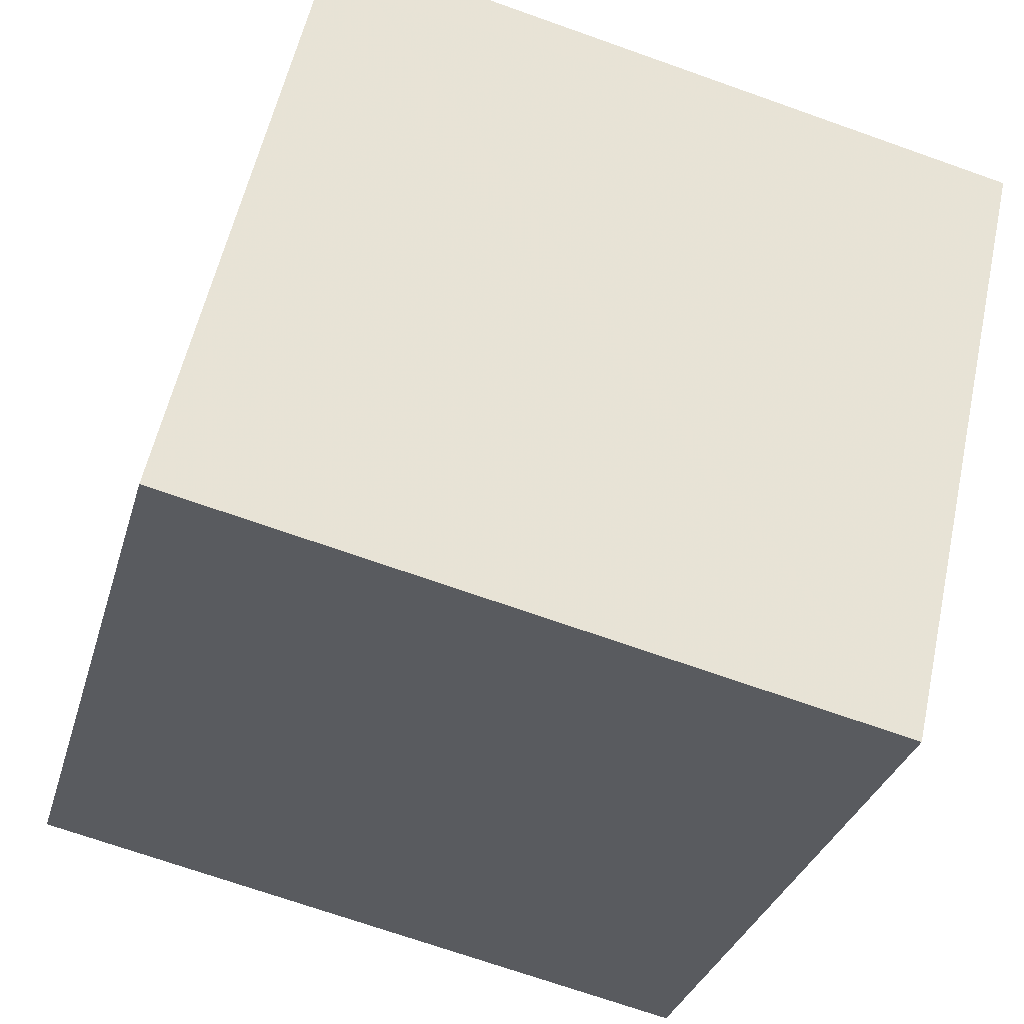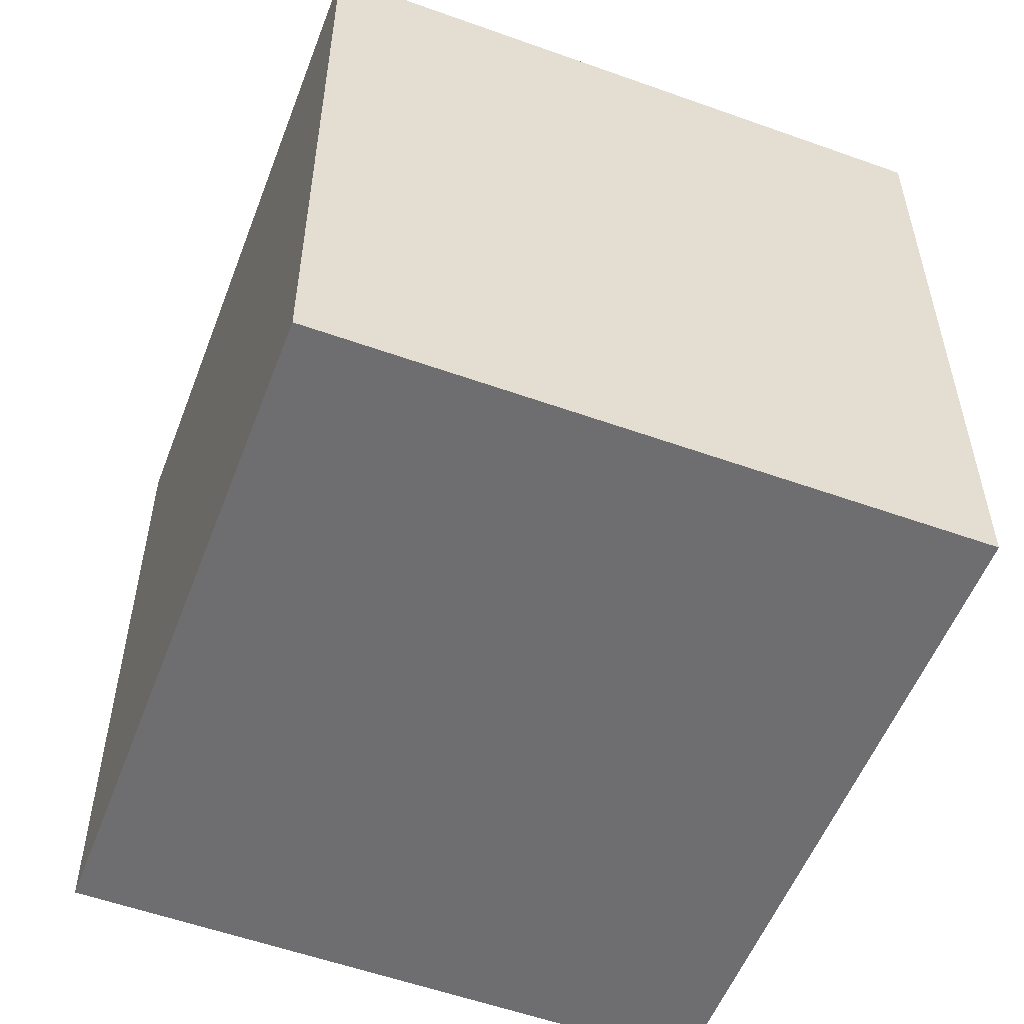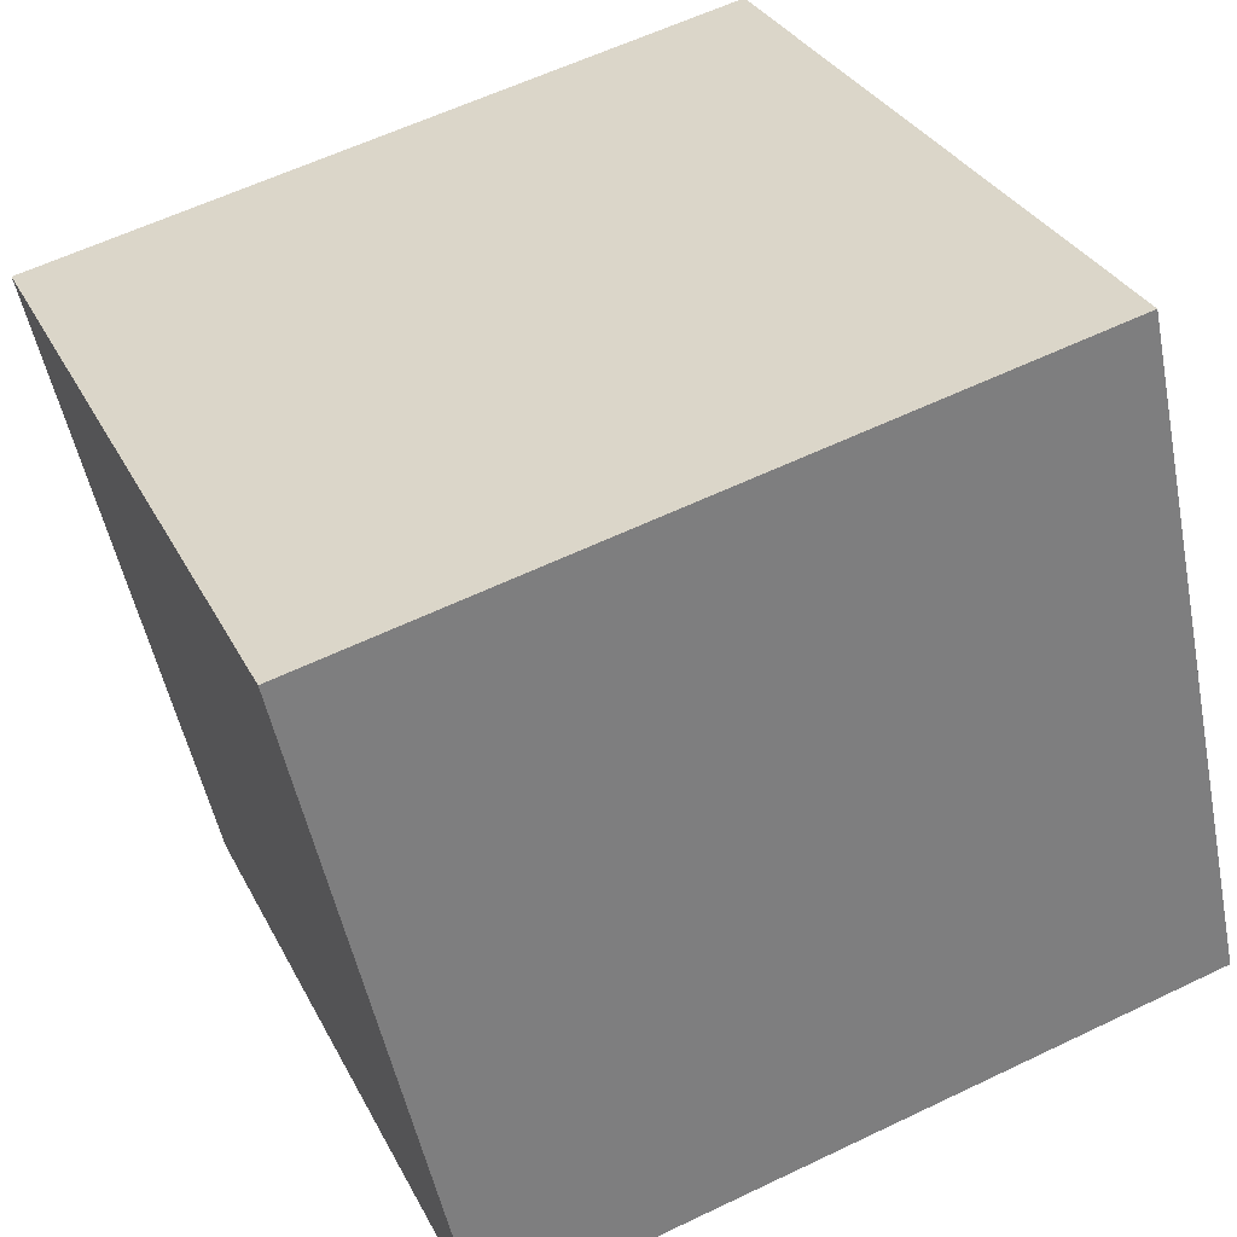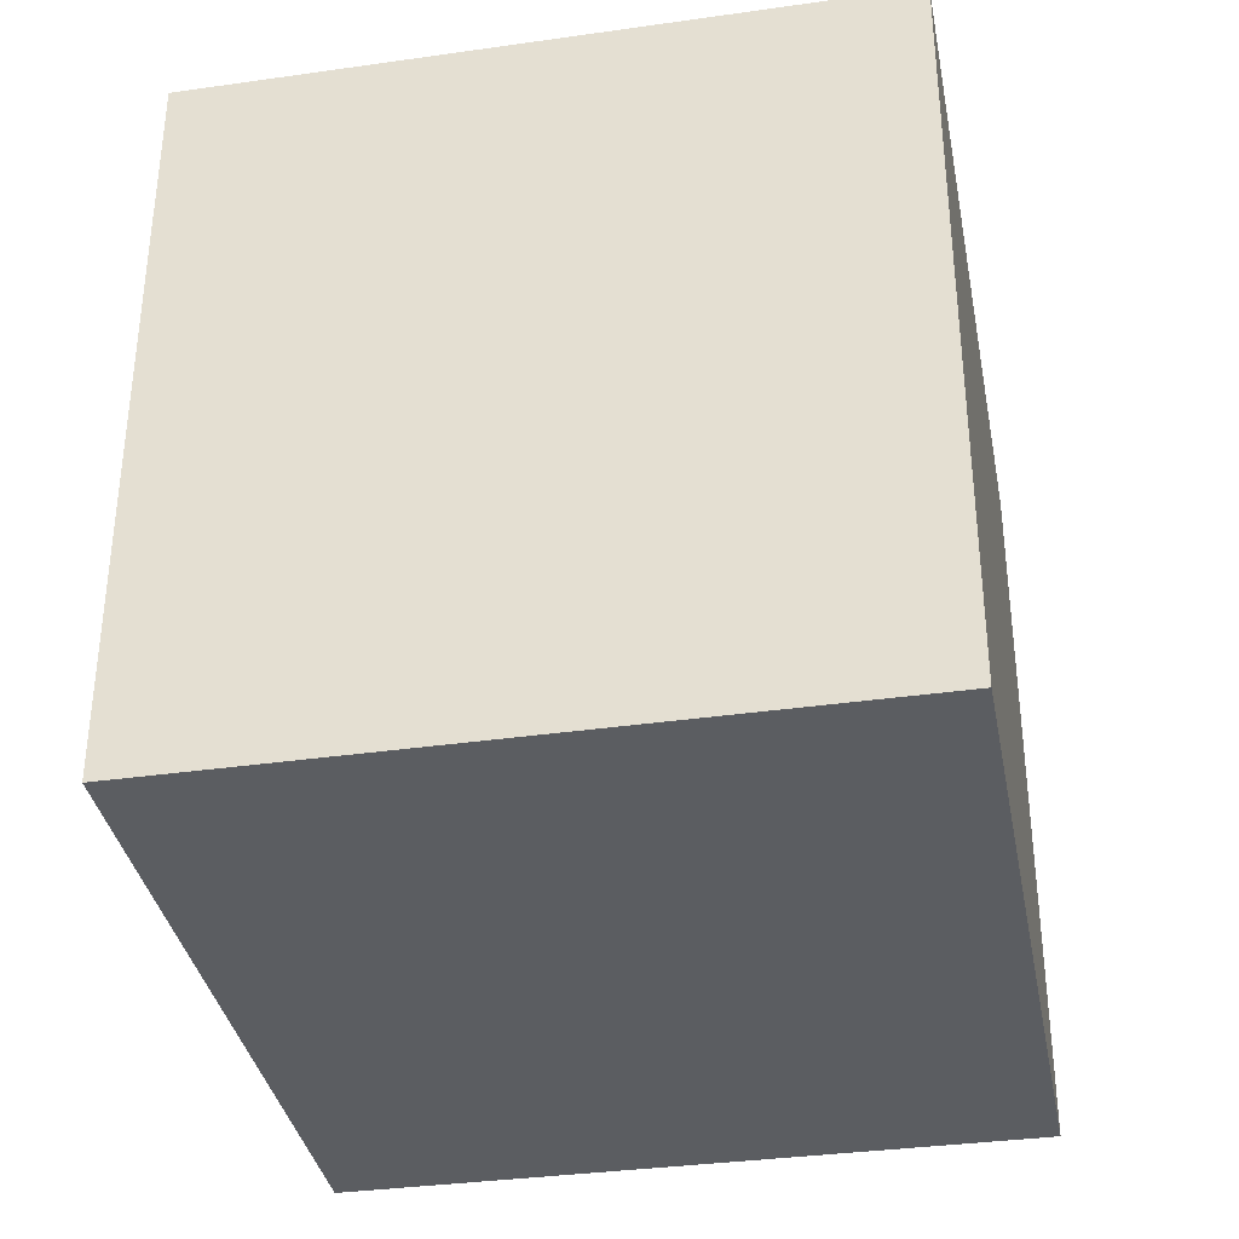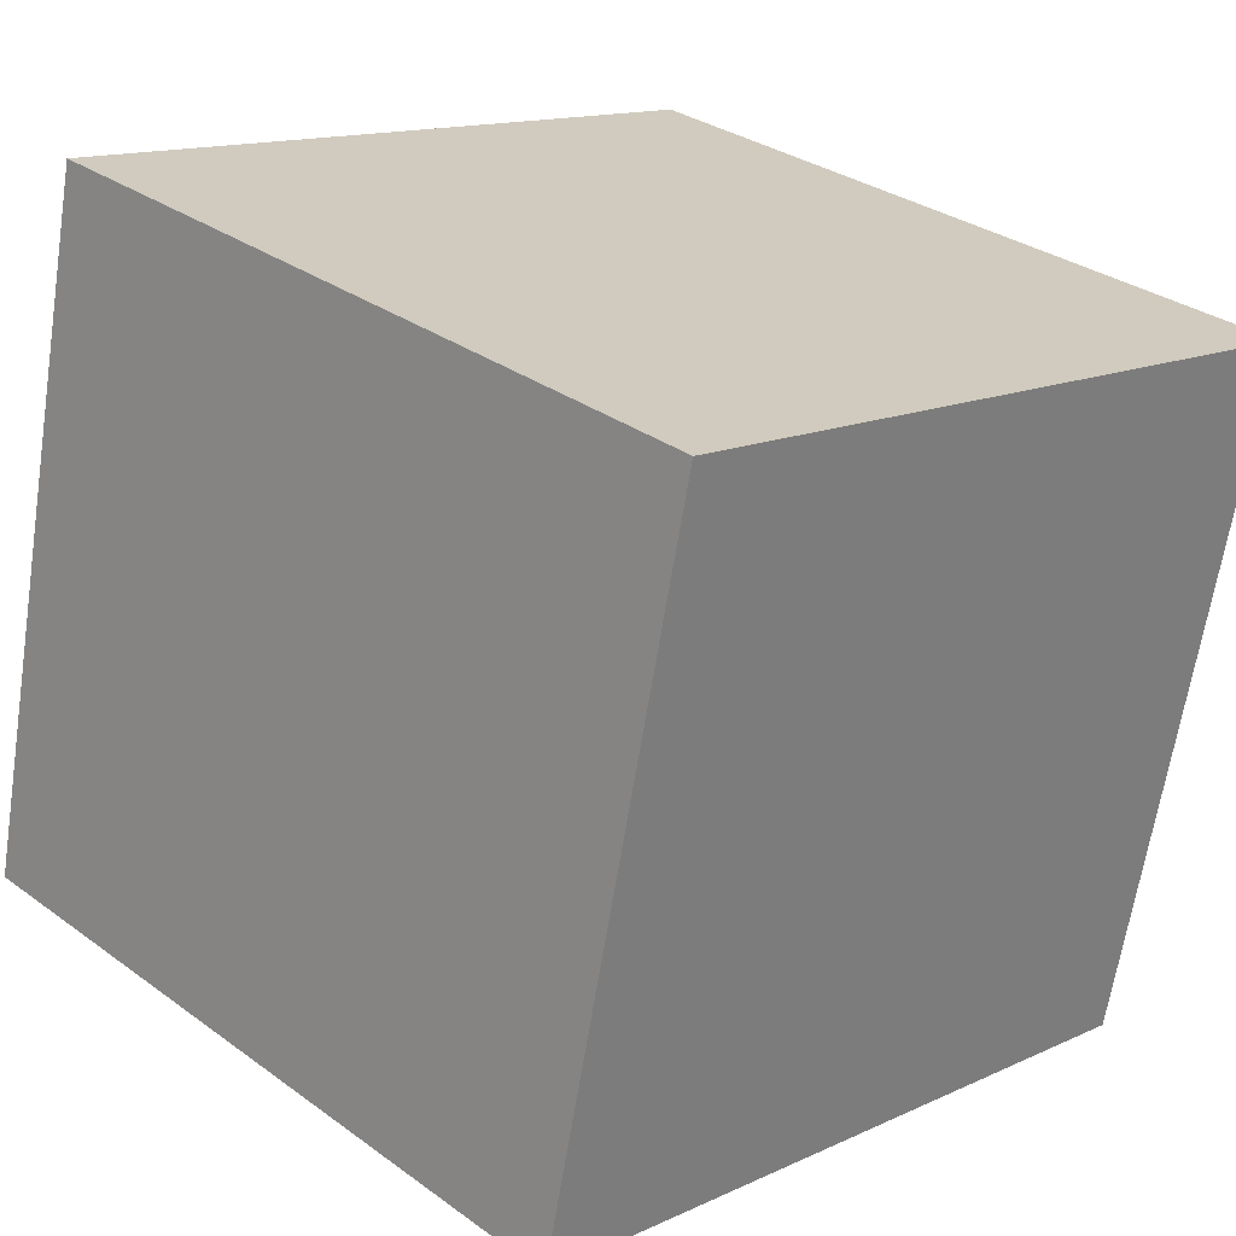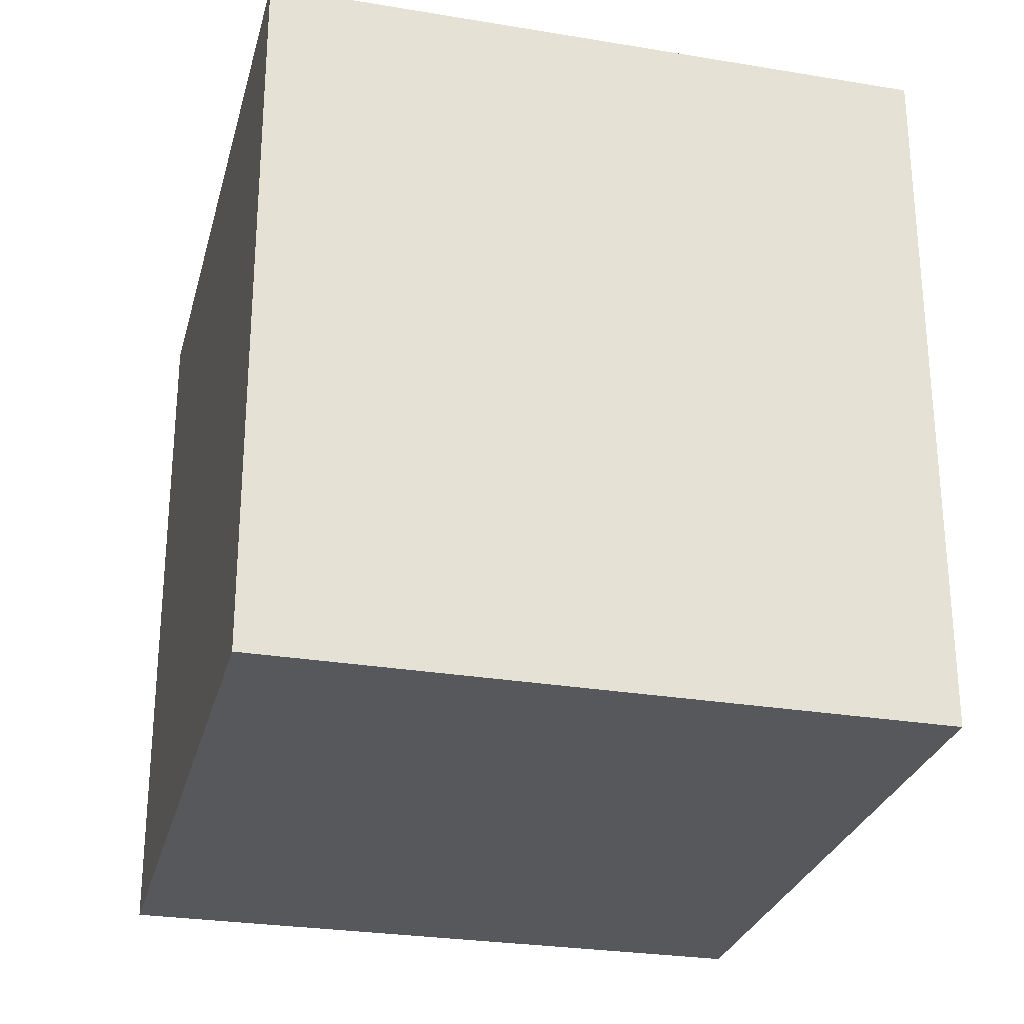
<metadata>
{"format":"obj","ext":"obj","renderer":"f3d","projection":"perspective","resolution":1024,"background":"white","views":[{"elev":-31.3,"azim":-15.1,"up":"+Z"},{"elev":-54.4,"azim":-98.4,"up":"+Y"},{"elev":31.4,"azim":156.9,"up":"+Z"},{"elev":-35.9,"azim":-67.0,"up":"+Y"},{"elev":13.9,"azim":44.4,"up":"+Z"},{"elev":-27.7,"azim":88.5,"up":"+Y"}]}
</metadata>
<code>
v  0.38 1.908 1.734
v  1.85 1.908 -0.405
v  0 1.908 1.168e-16
v  2.245 1.908 1.326
v  0 0 0
v  0.38 -1.062e-16 1.734
v  2.245 -8.119e-17 1.326
v  1.85 2.48e-17 -0.405
g defaultobject
f 1 2 3
f 2 1 4
f 5 1 3
f 1 5 6
f 6 4 1
f 4 6 7
f 7 2 4
f 2 7 8
f 8 3 2
f 3 8 5
f 8 6 5
f 6 8 7

</code>
